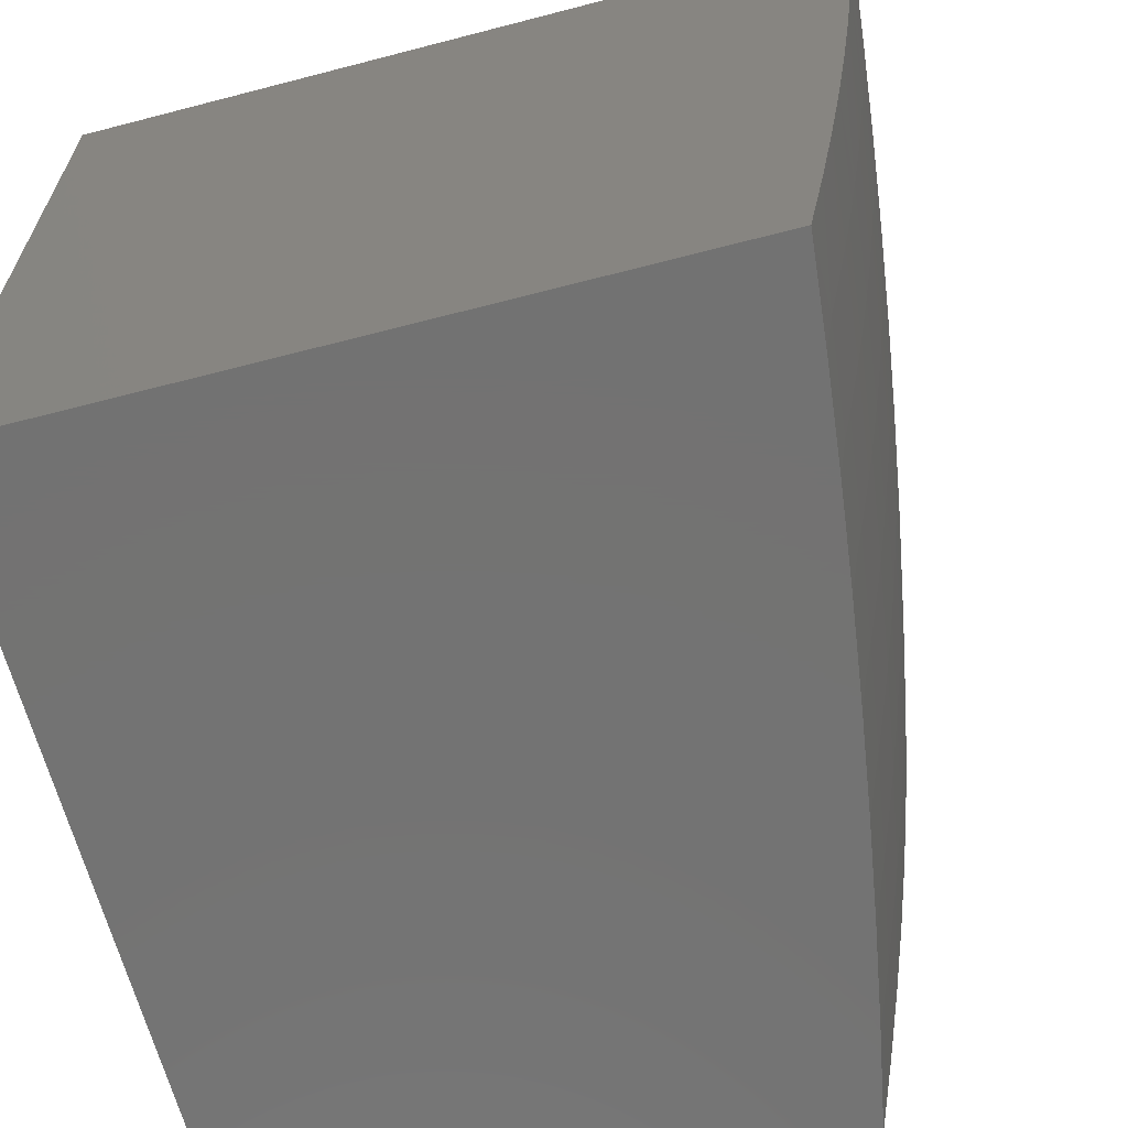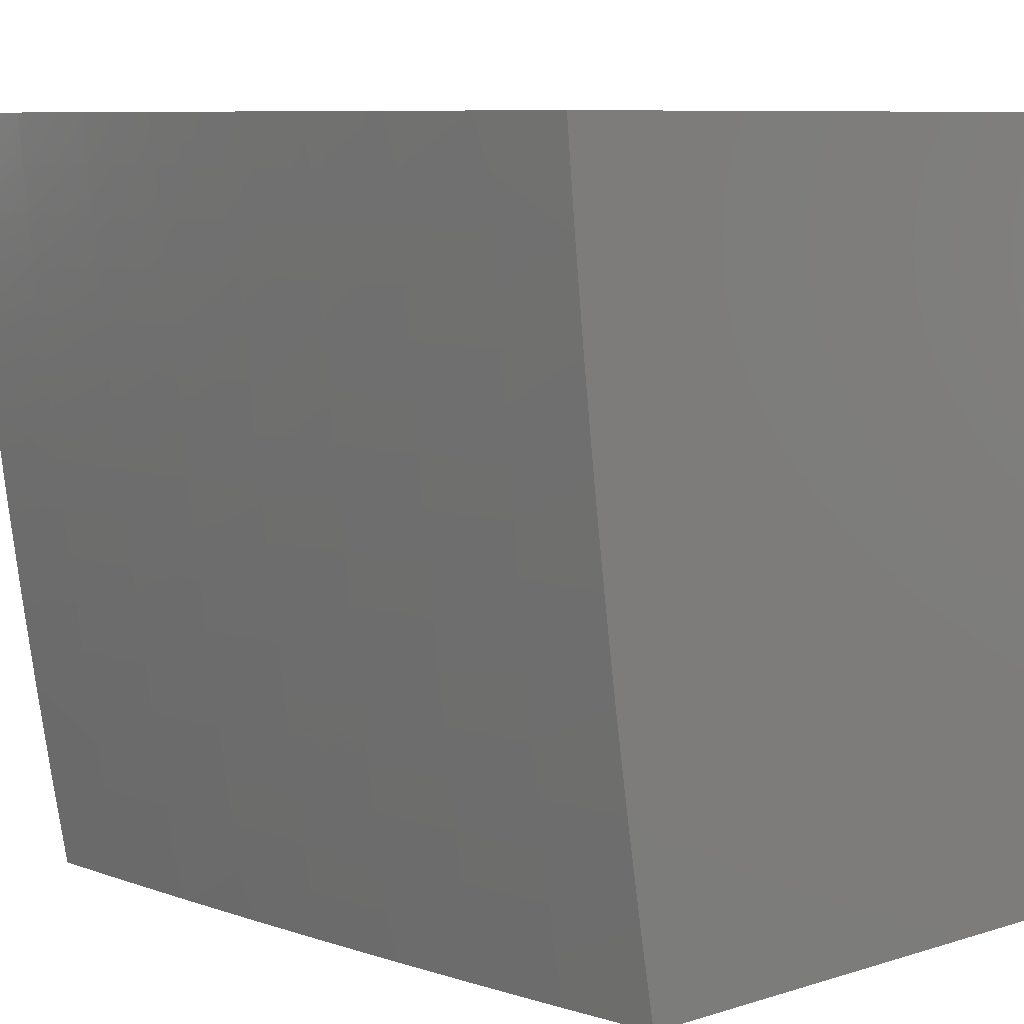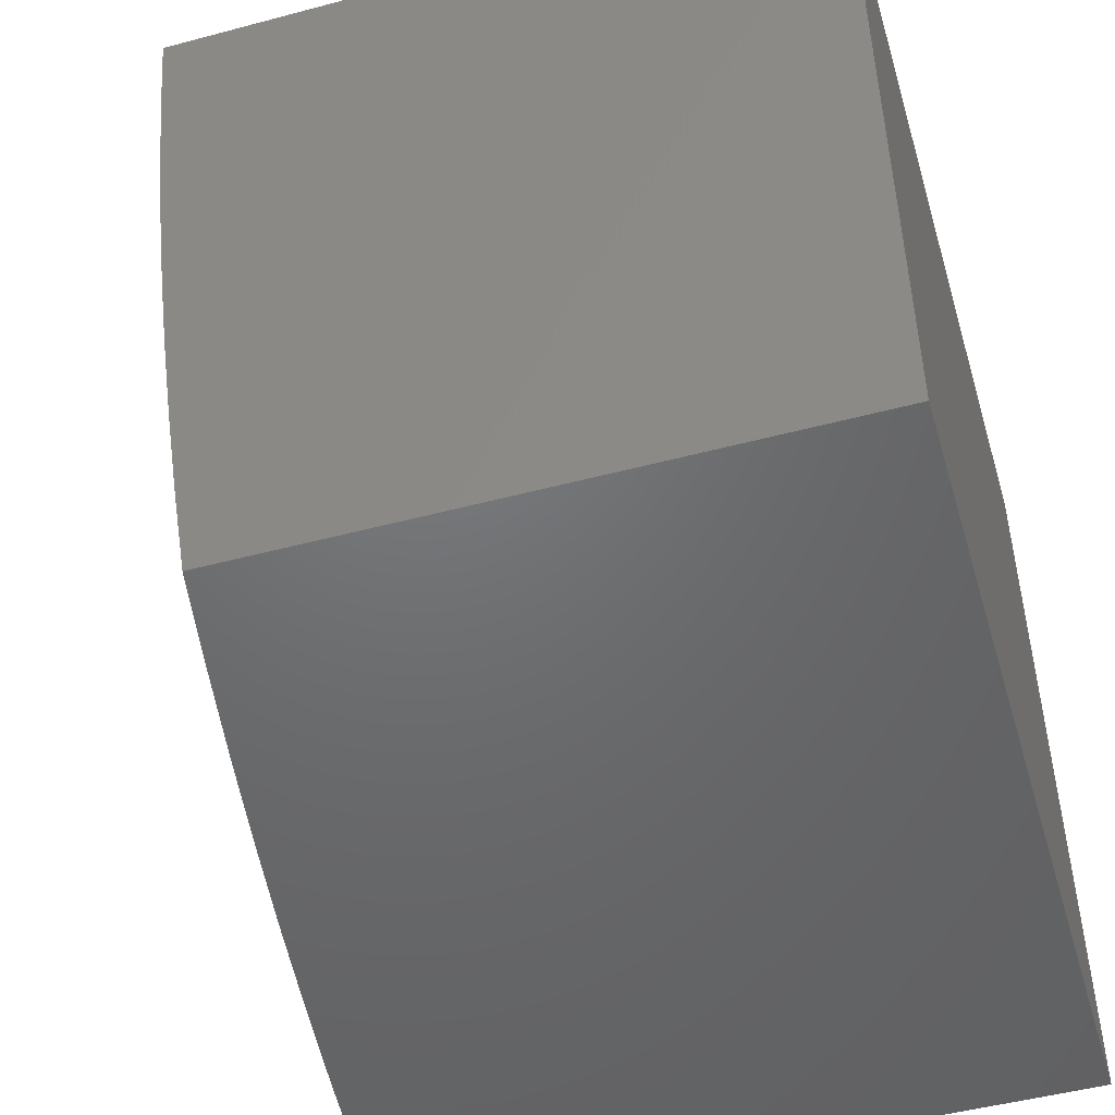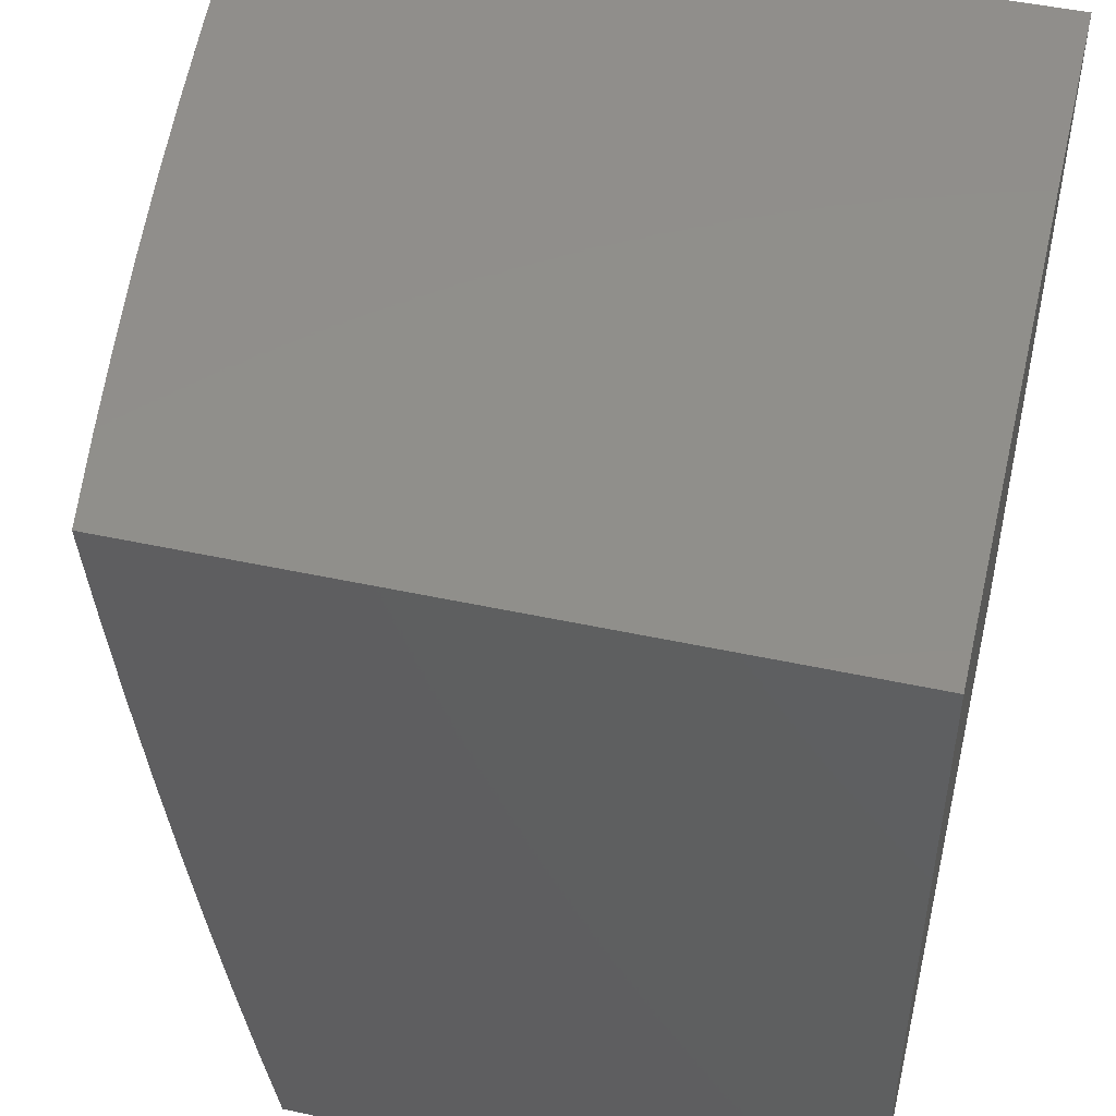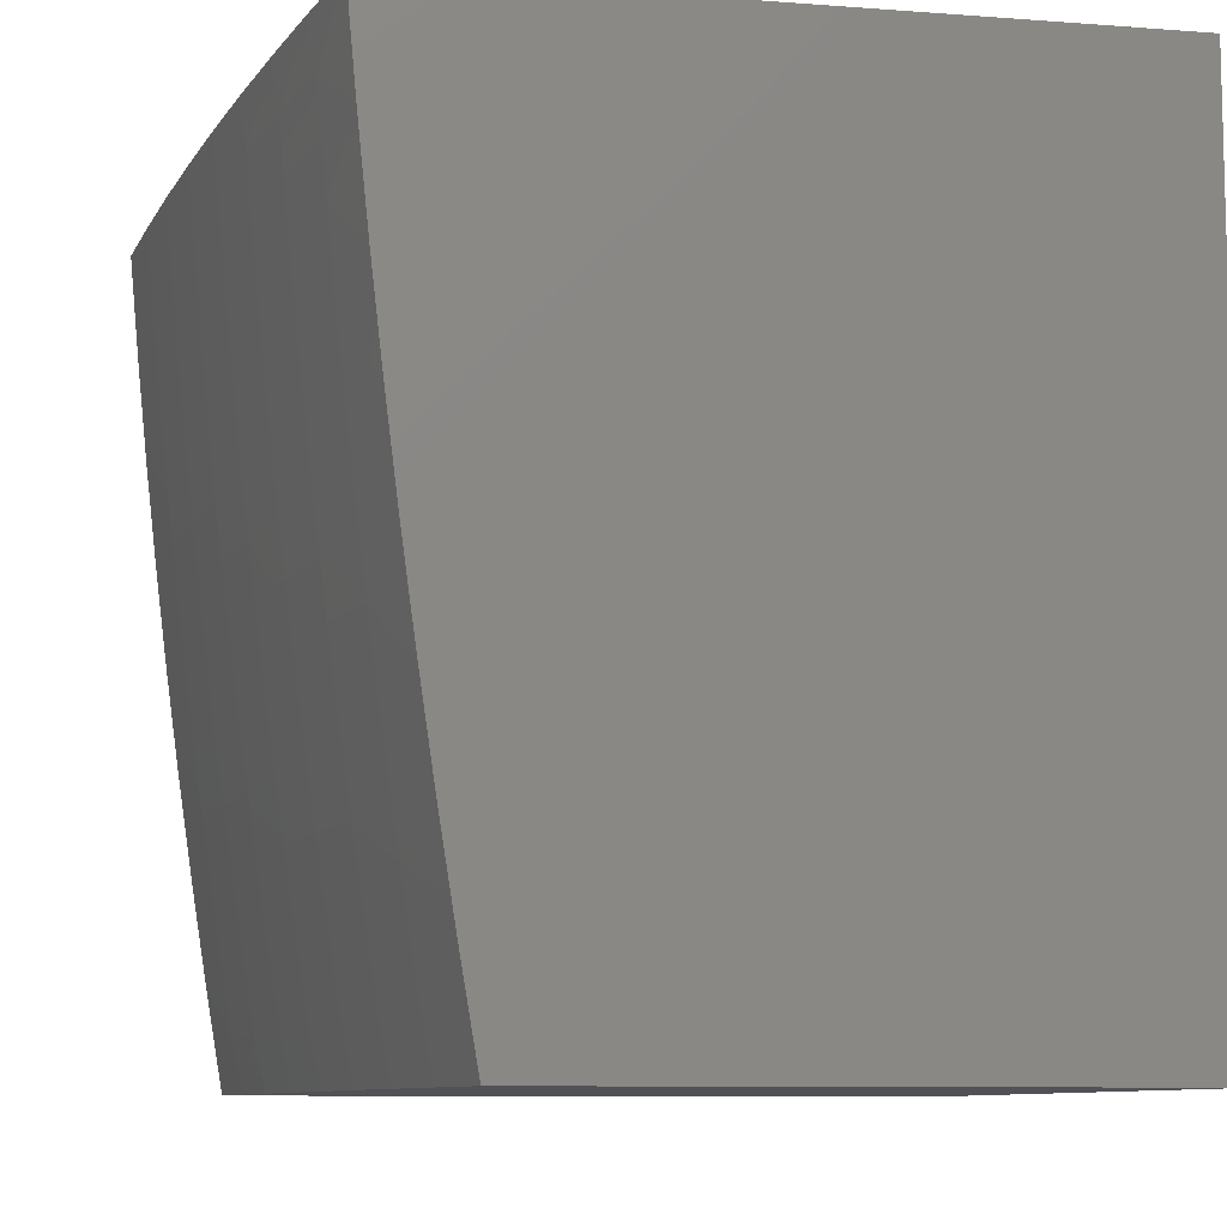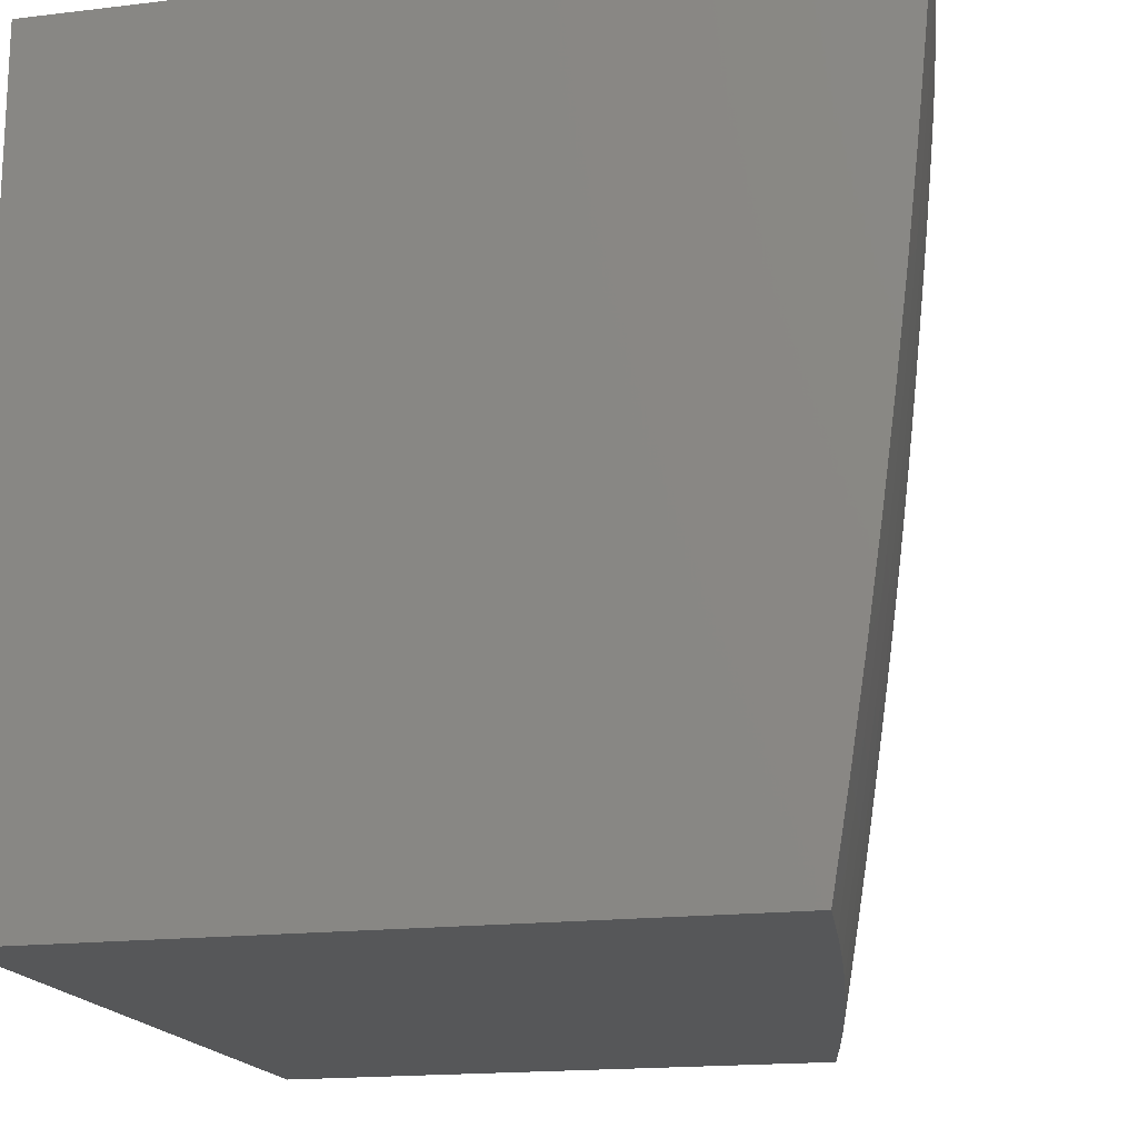
<metadata>
{"format":"stl","ext":"stl","renderer":"f3d","projection":"perspective","resolution":1024,"background":"white","views":[{"elev":-64.8,"azim":-165.3,"up":"+Z"},{"elev":8.4,"azim":-40.1,"up":"+Z"},{"elev":-49.0,"azim":16.5,"up":"+Z"},{"elev":48.7,"azim":13.5,"up":"+Z"},{"elev":-9.2,"azim":-11.4,"up":"+Z"},{"elev":-17.3,"azim":-166.5,"up":"+Z"}]}
</metadata>
<code>
# stl→obj: 141 verts, 278 faces
v -10.88 -1 -1.876
v -10.86 -1 -2
v -10.85 -1.115 -1.937
v -10.84 -1.126 -2
v -10.84 -1.241 -1.937
v -10.83 -1.251 -2
v -10.82 -1.367 -1.937
v -10.81 -1.377 -2
v -10.81 -1.493 -1.937
v -10.8 -1.502 -2
v -10.79 -1.62 -1.937
v -10.78 -1.627 -2
v -10.77 -1.747 -1.937
v -10.76 -1.751 -2
v -10.74 -1.874 -1.937
v -10.73 -1.876 -2
v -10.71 -2 -2
v -10.73 -2 -1.876
v -10.76 -1.876 -1.874
v -10.78 -1.749 -1.874
v -10.8 -1.622 -1.874
v -10.82 -1.495 -1.874
v -10.83 -1.368 -1.874
v -10.85 -1.242 -1.874
v -10.87 -1.116 -1.874
v -10.88 -1.117 -1.811
v -10.9 -1 -1.751
v -10.88 -1.118 -1.748
v -10.89 -1.118 -1.686
v -10.88 -1.245 -1.686
v -10.89 -1.246 -1.623
v -10.87 -1.373 -1.623
v -10.88 -1.374 -1.56
v -10.86 -1.501 -1.56
v -10.87 -1.502 -1.498
v -10.85 -1.63 -1.498
v -10.86 -1.631 -1.435
v -10.84 -1.759 -1.435
v -10.85 -1.76 -1.373
v -10.82 -1.888 -1.373
v -10.83 -1.889 -1.31
v -10.8 -2 -1.376
v -10.82 -2 -1.251
v -10.76 -1.878 -1.811
v -10.75 -2 -1.751
v -10.77 -1.88 -1.748
v -10.78 -1.881 -1.686
v -10.8 -1.752 -1.748
v -10.81 -1.753 -1.686
v -10.82 -1.625 -1.748
v -10.83 -1.626 -1.686
v -10.84 -1.497 -1.748
v -10.85 -1.499 -1.686
v -10.85 -1.371 -1.748
v -10.86 -1.372 -1.686
v -10.87 -1.244 -1.748
v -10.77 -2 -1.626
v -10.79 -1.883 -1.623
v -10.81 -1.755 -1.623
v -10.84 -1.627 -1.623
v -10.85 -1.5 -1.623
v -10.8 -1.884 -1.56
v -10.79 -2 -1.501
v -10.81 -1.886 -1.498
v -10.82 -1.887 -1.435
v -10.83 -1.758 -1.498
v -10.83 -2 -1.126
v -10.84 -1.892 -1.186
v -10.84 -1.891 -1.248
v -10.85 -1.761 -1.31
v -10.87 -1.632 -1.373
v -10.88 -1.503 -1.435
v -10.89 -1.375 -1.498
v -10.9 -1.247 -1.56
v -10.9 -1.119 -1.623
v -10.91 -1 -1.626
v -10.84 -2 -1
v -10.86 -1.894 -1.062
v -10.85 -1.893 -1.124
v -10.87 -1.763 -1.186
v -10.86 -1.762 -1.248
v -10.88 -1.634 -1.248
v -10.87 -1.633 -1.31
v -10.89 -1.505 -1.31
v -10.89 -1.504 -1.373
v -10.9 -1.377 -1.373
v -10.9 -1.376 -1.435
v -10.91 -1.249 -1.435
v -10.9 -1.248 -1.498
v -10.92 -1.121 -1.498
v -10.91 -1.12 -1.56
v -10.93 -1 -1.501
v -10.86 -1.876 -1
v -10.88 -1.765 -1.062
v -10.87 -1.764 -1.124
v -10.89 -1.636 -1.124
v -10.89 -1.635 -1.186
v -10.91 -1.507 -1.186
v -10.9 -1.506 -1.248
v -10.92 -1.379 -1.248
v -10.91 -1.378 -1.31
v -10.93 -1.251 -1.31
v -10.92 -1.25 -1.373
v -10.93 -1.122 -1.373
v -10.93 -1.122 -1.435
v -10.95 -1 -1.376
v -10.89 -1.751 -1
v -10.9 -1.637 -1.062
v -10.91 -1.508 -1.124
v -10.92 -1.379 -1.186
v -10.93 -1.251 -1.248
v -10.94 -1.123 -1.31
v -10.91 -1.627 -1
v -10.92 -1.509 -1.062
v -10.93 -1.38 -1.124
v -10.94 -1.252 -1.186
v -10.95 -1.124 -1.248
v -10.96 -1 -1.251
v -10.92 -1.502 -1
v -10.94 -1.381 -1.062
v -10.95 -1.253 -1.124
v -10.95 -1.124 -1.186
v -10.94 -1.377 -1
v -10.95 -1.253 -1.062
v -10.96 -1.125 -1.124
v -10.97 -1 -1.126
v -10.96 -1.251 -1
v -10.97 -1.125 -1.062
v -10.97 -1.126 -1
v -10.98 -1 -1
v -10.86 -1.243 -1.811
v -10.84 -1.369 -1.811
v -10.83 -1.496 -1.811
v -10.81 -1.623 -1.811
v -10.79 -1.75 -1.811
v -10.84 -1.628 -1.56
v -10.82 -1.756 -1.56
v -10 -2 -1
v -10 -2 -2
v -10 -1 -2
v -10 -1 -1
f 1 2 3
f 3 2 4
f 3 4 5
f 5 4 6
f 5 6 7
f 7 6 8
f 7 8 9
f 9 8 10
f 9 10 11
f 11 10 12
f 11 12 13
f 13 12 14
f 13 14 15
f 15 14 16
f 15 16 17
f 17 18 15
f 15 18 19
f 15 19 13
f 13 19 20
f 13 20 11
f 11 20 21
f 11 21 9
f 9 21 22
f 9 22 7
f 7 22 23
f 7 23 5
f 5 23 24
f 5 24 3
f 3 24 25
f 3 25 1
f 1 25 26
f 1 26 27
f 27 26 28
f 27 28 29
f 29 28 30
f 29 30 31
f 31 30 32
f 31 32 33
f 33 32 34
f 33 34 35
f 35 34 36
f 35 36 37
f 37 36 38
f 37 38 39
f 39 38 40
f 39 40 41
f 41 40 42
f 41 42 43
f 19 18 44
f 44 18 45
f 44 45 46
f 46 45 47
f 46 47 48
f 48 47 49
f 48 49 50
f 50 49 51
f 50 51 52
f 52 51 53
f 52 53 54
f 54 53 55
f 54 55 56
f 56 55 30
f 56 30 28
f 45 57 47
f 47 57 58
f 47 58 49
f 49 58 59
f 49 59 51
f 51 59 60
f 51 60 53
f 53 60 61
f 53 61 55
f 55 61 32
f 55 32 30
f 58 57 62
f 62 57 63
f 62 63 64
f 64 63 65
f 64 65 66
f 66 65 38
f 66 38 36
f 63 42 65
f 65 42 40
f 65 40 38
f 67 68 43
f 43 68 69
f 43 69 41
f 41 69 70
f 41 70 39
f 39 70 71
f 39 71 37
f 37 71 72
f 37 72 35
f 35 72 73
f 35 73 33
f 33 73 74
f 33 74 31
f 31 74 75
f 31 75 29
f 29 75 76
f 29 76 27
f 77 78 67
f 67 78 79
f 67 79 68
f 68 79 80
f 68 80 81
f 81 80 82
f 81 82 83
f 83 82 84
f 83 84 85
f 85 84 86
f 85 86 87
f 87 86 88
f 87 88 89
f 89 88 90
f 89 90 91
f 91 90 92
f 91 92 76
f 77 93 78
f 78 93 94
f 78 94 95
f 95 94 96
f 95 96 97
f 97 96 98
f 97 98 99
f 99 98 100
f 99 100 101
f 101 100 102
f 101 102 103
f 103 102 104
f 103 104 105
f 105 104 106
f 105 106 92
f 93 107 94
f 94 107 108
f 94 108 96
f 96 108 109
f 96 109 98
f 98 109 110
f 98 110 100
f 100 110 111
f 100 111 102
f 102 111 112
f 102 112 104
f 104 112 106
f 107 113 108
f 108 113 114
f 108 114 109
f 109 114 115
f 109 115 110
f 110 115 116
f 110 116 111
f 111 116 117
f 111 117 112
f 112 117 118
f 112 118 106
f 113 119 114
f 114 119 120
f 114 120 115
f 115 120 121
f 115 121 116
f 116 121 122
f 116 122 117
f 117 122 118
f 119 123 120
f 120 123 124
f 120 124 121
f 121 124 125
f 121 125 122
f 122 125 126
f 122 126 118
f 123 127 124
f 124 127 128
f 124 128 125
f 125 128 126
f 127 129 128
f 128 129 130
f 128 130 126
f 56 28 26
f 26 25 131
f 131 25 24
f 131 24 132
f 132 24 23
f 132 23 133
f 133 23 22
f 133 22 134
f 134 22 21
f 134 21 135
f 135 21 20
f 135 20 44
f 44 20 19
f 91 76 75
f 105 92 90
f 89 91 74
f 74 91 75
f 103 105 88
f 88 105 90
f 54 56 131
f 131 56 26
f 54 131 132
f 87 89 73
f 73 89 74
f 101 103 86
f 86 103 88
f 52 54 132
f 52 132 133
f 34 32 61
f 85 87 72
f 72 87 73
f 99 101 84
f 84 101 86
f 50 52 133
f 50 133 134
f 34 61 136
f 136 61 60
f 136 60 137
f 137 60 59
f 137 59 62
f 62 59 58
f 83 85 71
f 71 85 72
f 97 99 82
f 82 99 84
f 48 50 134
f 48 134 135
f 66 36 136
f 136 36 34
f 66 136 137
f 81 83 70
f 70 83 71
f 95 97 80
f 80 97 82
f 46 48 135
f 46 135 44
f 64 66 137
f 64 137 62
f 68 81 69
f 69 81 70
f 78 95 79
f 79 95 80
f 77 67 138
f 138 67 43
f 138 43 42
f 42 63 138
f 138 63 57
f 138 57 139
f 139 57 45
f 139 45 18
f 18 17 139
f 17 16 139
f 139 16 14
f 139 14 12
f 139 12 140
f 140 12 10
f 140 10 8
f 8 6 140
f 140 6 4
f 140 4 2
f 130 129 141
f 141 129 127
f 141 127 123
f 123 119 141
f 141 119 113
f 141 113 138
f 138 113 107
f 138 107 93
f 93 77 138
f 2 1 140
f 140 1 27
f 140 27 76
f 140 76 141
f 141 76 92
f 141 92 106
f 106 118 141
f 141 118 126
f 141 126 130
f 138 139 141
f 141 139 140

</code>
